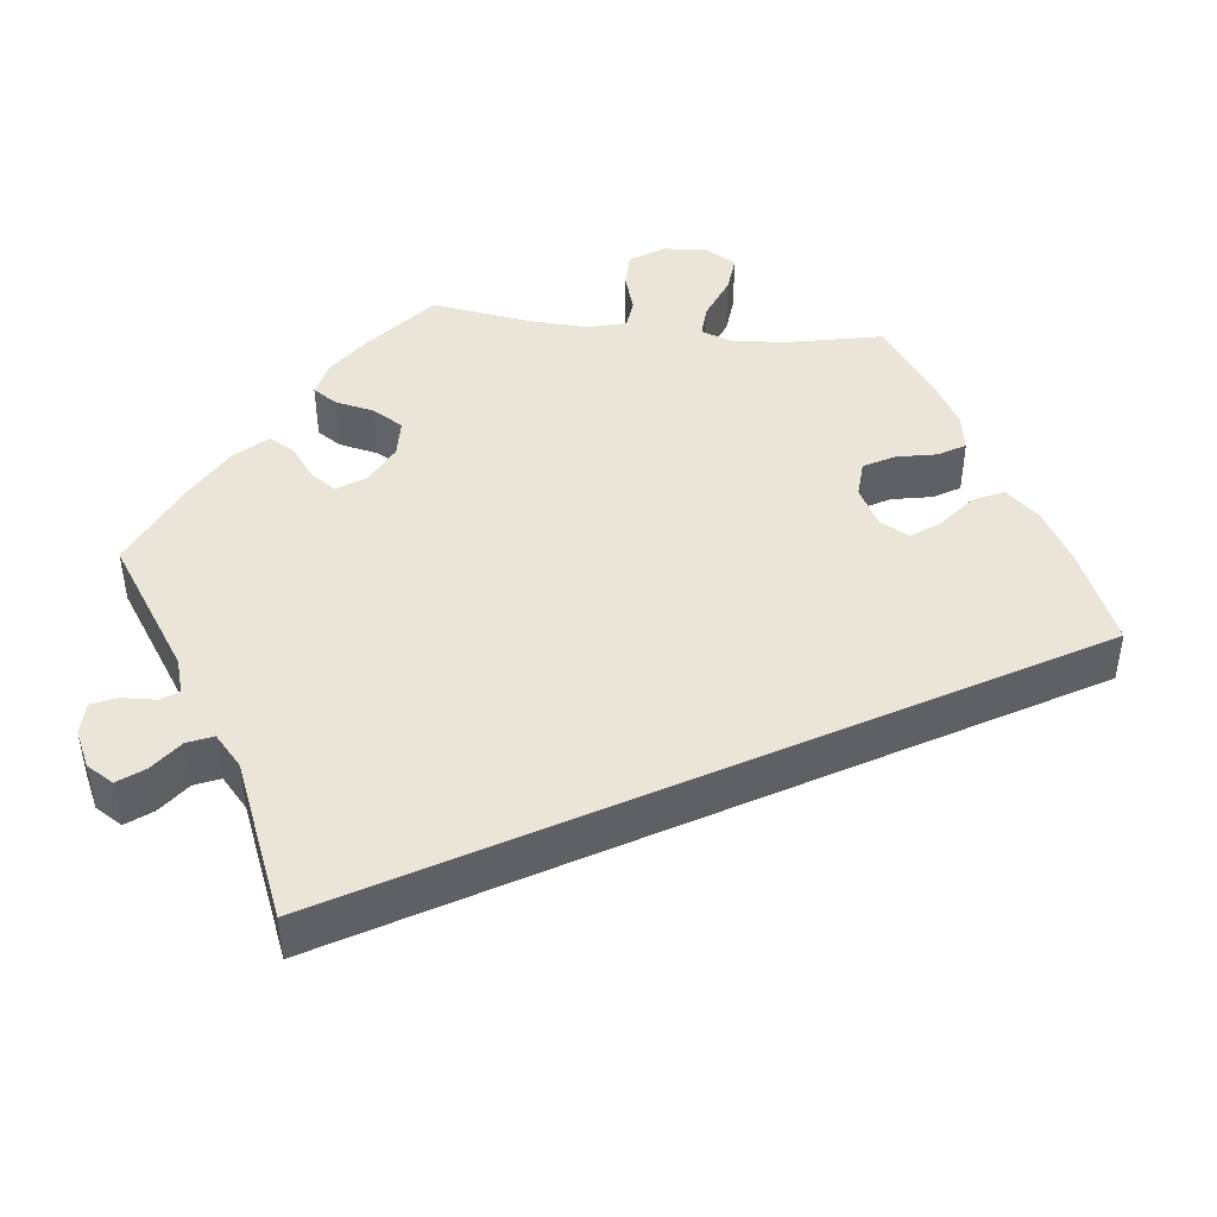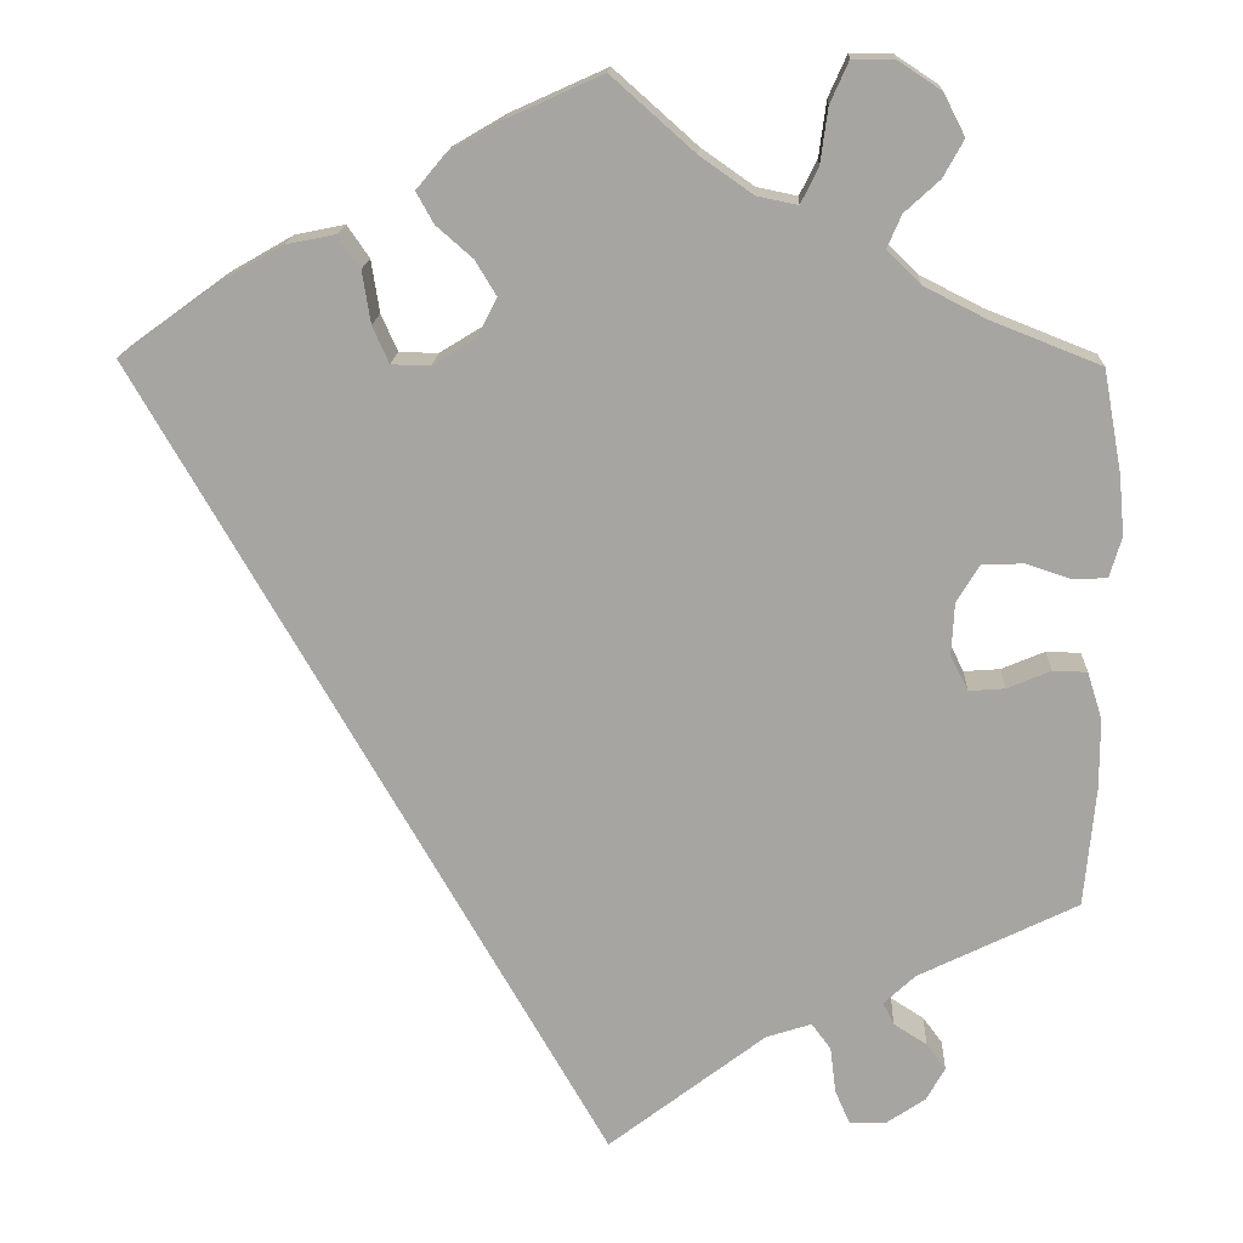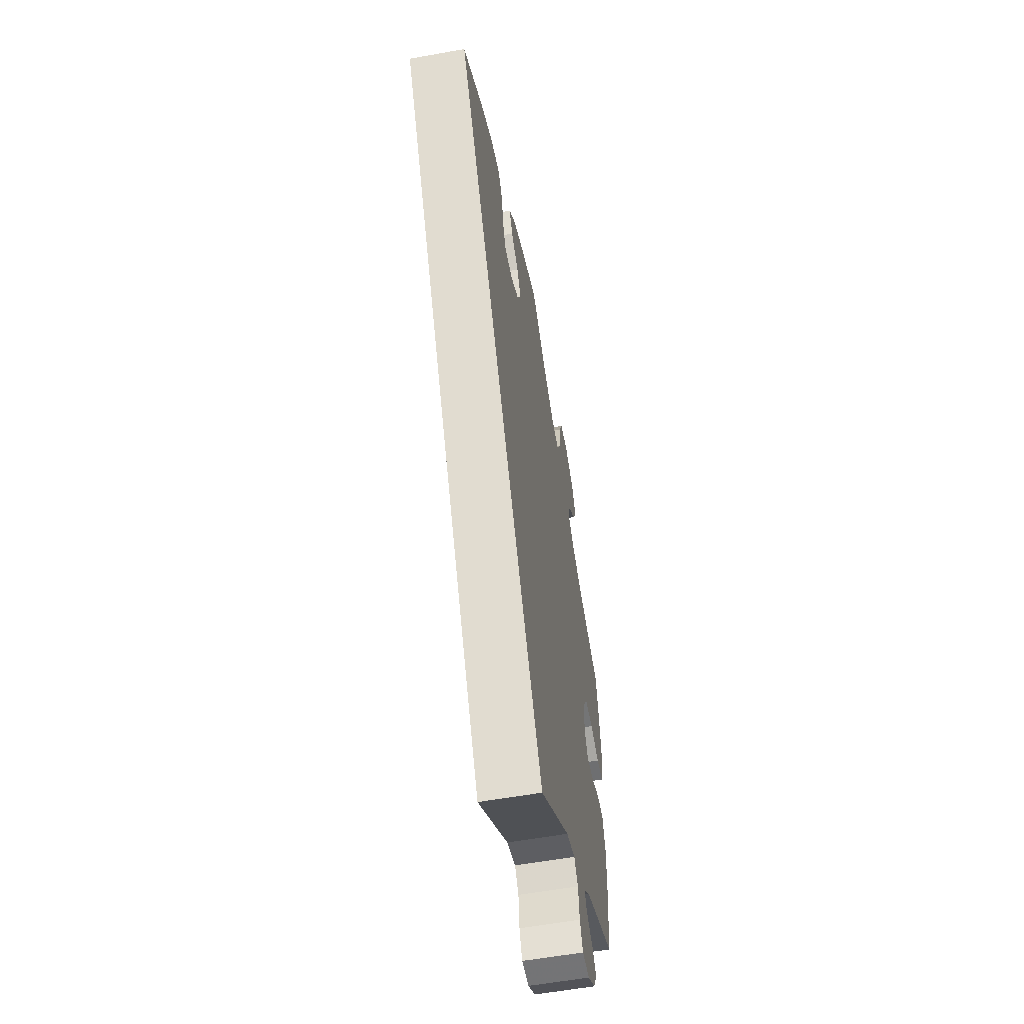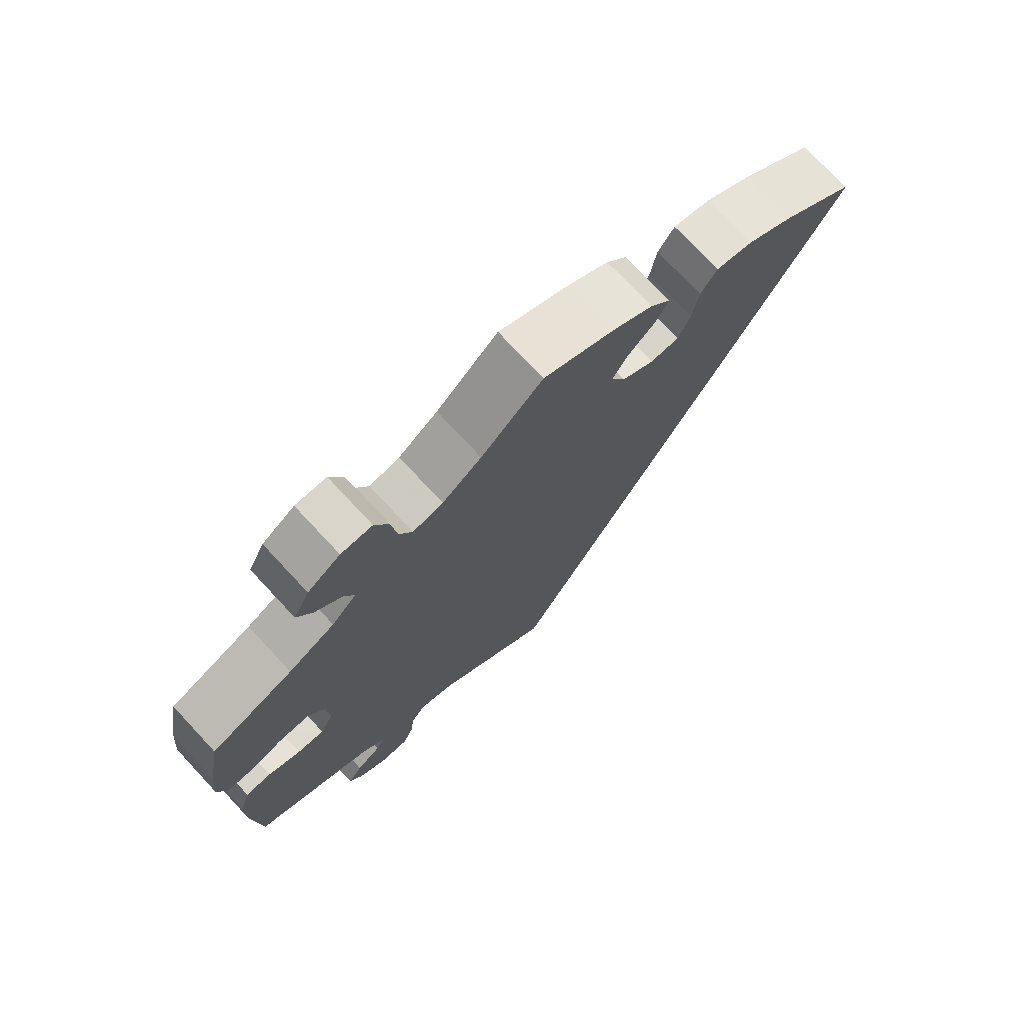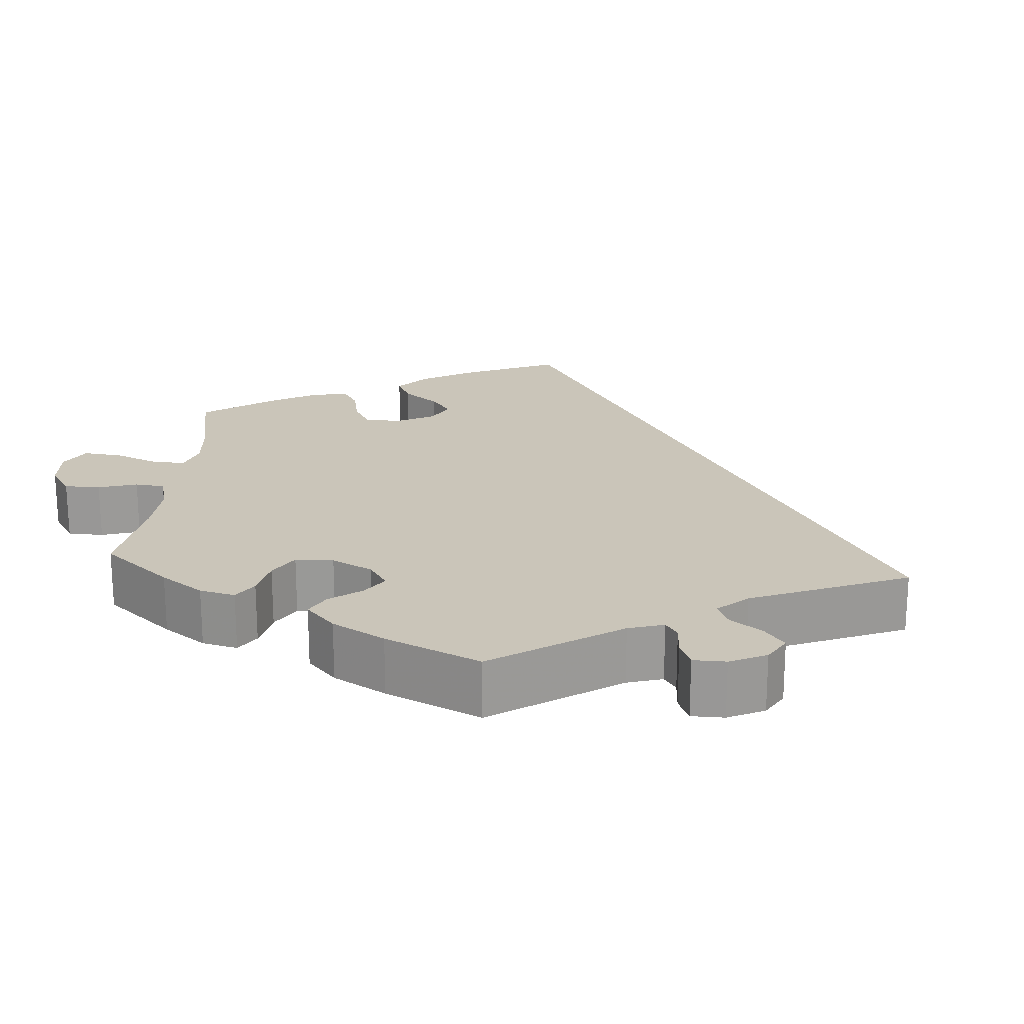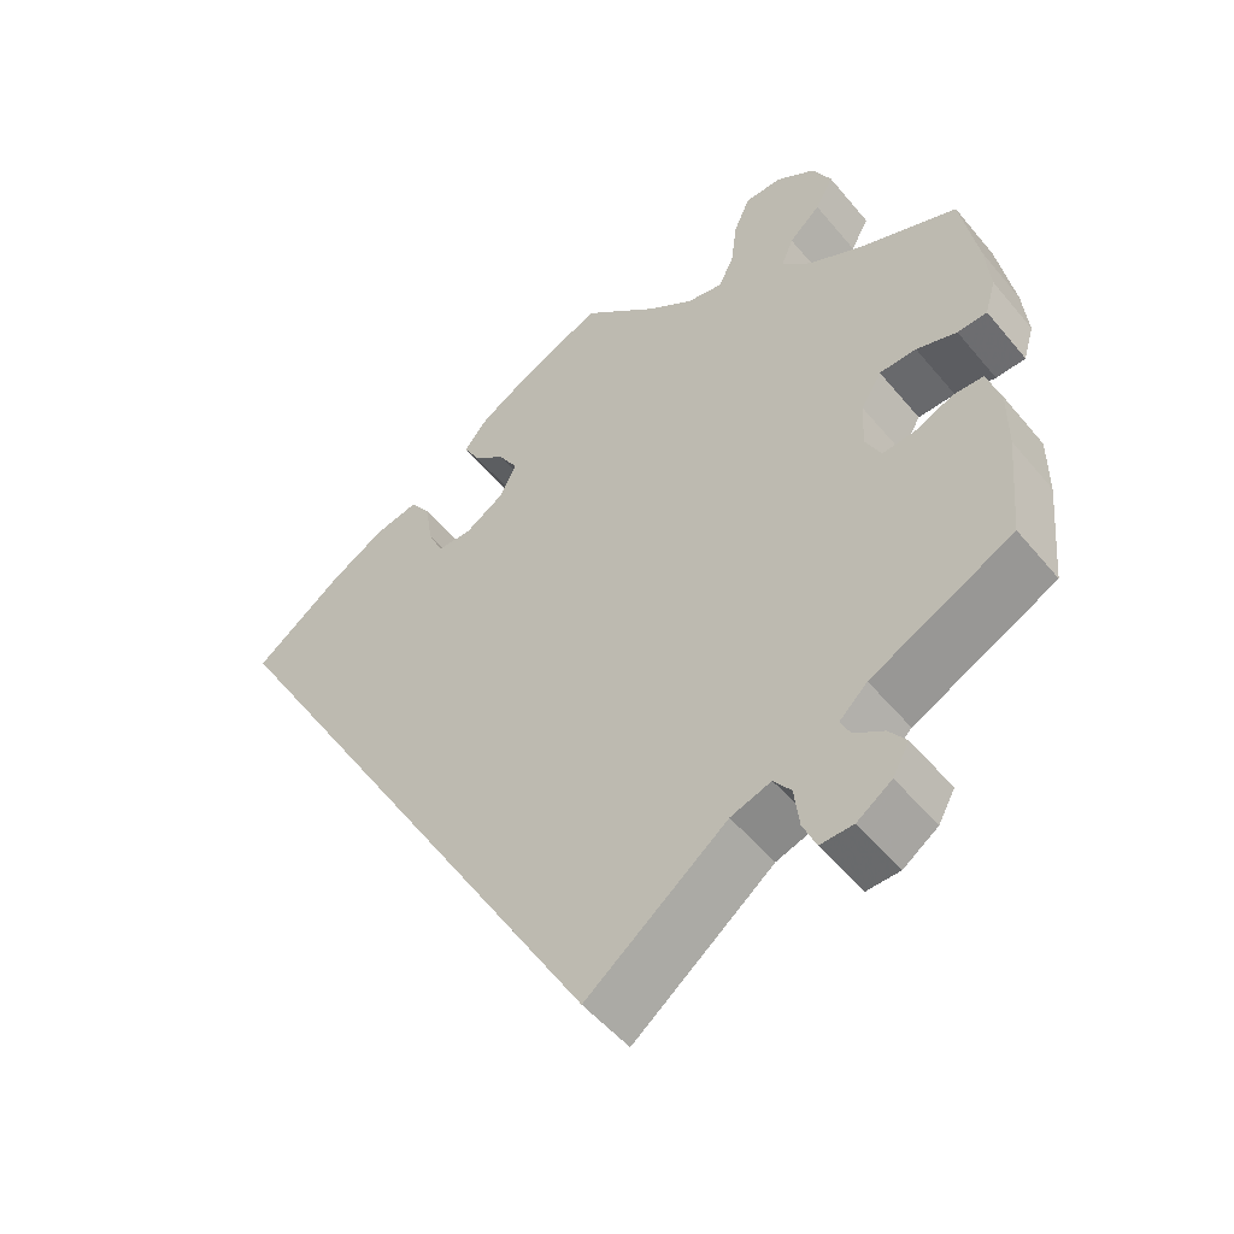
<metadata>
{"format":"obj","ext":"obj","renderer":"f3d","projection":"perspective","resolution":1024,"background":"white","views":[{"elev":45.2,"azim":-143.6,"up":"+Y"},{"elev":15.9,"azim":2.7,"up":"+Z"},{"elev":-57.6,"azim":-79.4,"up":"+Z"},{"elev":74.2,"azim":137.0,"up":"+Z"},{"elev":20.7,"azim":124.5,"up":"+Y"},{"elev":-51.9,"azim":38.4,"up":"+Z"}]}
</metadata>
<code>
v 0.09 0.07 0.498
v 0.147 0.07 0.458
v 0.191 0.07 0.449
v 0.21 0.07 0.487
v 0.218 0.07 0.547
v 0.238 0.07 0.592
v 0.283 0.07 0.592
v 0.33 0.07 0.561
v 0.353 0.07 0.516
v 0.331 0.07 0.476
v 0.293 0.07 0.441
v 0.278 0.07 0.406
v 0.314 0.07 0.37
v 0.381 0.07 0.336
v 0.5 0.07 0.289
v 0.52 0.07 0.179
v 0.526 0.07 0.114
v 0.513 0.07 0.07
v 0.477 0.07 0.068
v 0.428 0.07 0.084
v 0.383 0.07 0.083
v 0.358 0.07 0.042
v 0.355 0.07 -0.015
v 0.374 0.07 -0.053
v 0.413 0.07 -0.05
v 0.46 0.07 -0.03
v 0.497 0.07 -0.031
v 0.513 0.07 -0.082
v 0.513 0.07 -0.158
v 0.501 0.07 -0.288
v 0.329 0.07 -0.373
v 0.295 0.07 -0.405
v 0.307 0.07 -0.429
v 0.343 0.07 -0.452
v 0.364 0.07 -0.48
v 0.344 0.07 -0.516
v 0.302 0.07 -0.545
v 0.262 0.07 -0.546
v 0.246 0.07 -0.509
v 0.24 0.07 -0.459
v 0.219 0.07 -0.431
v 0.17 0.07 -0.447
v 0 0.07 -0.578
v -0.501 0.07 0.289
v -0.394 0.07 0.367
v -0.326 0.07 0.406
v -0.272 0.07 0.417
v -0.248 0.07 0.382
v -0.239 0.07 0.325
v -0.221 0.07 0.285
v -0.179 0.07 0.284
v -0.132 0.07 0.313
v -0.111 0.07 0.355
v -0.134 0.07 0.393
v -0.173 0.07 0.427
v -0.192 0.07 0.461
v -0.162 0.07 0.497
v -0.104 0.07 0.531
v 0 0.07 0.578
v 0.09 0 0.498
v 0.147 0 0.458
v 0.191 0 0.449
v 0.21 0 0.487
v 0.218 0 0.547
v 0.238 0 0.592
v 0.283 0 0.592
v 0.33 0 0.561
v 0.353 0 0.516
v 0.331 0 0.476
v 0.293 0 0.441
v 0.278 0 0.406
v 0.314 0 0.37
v 0.381 0 0.336
v 0.5 0 0.289
v 0.52 0 0.179
v 0.526 0 0.114
v 0.513 0 0.07
v 0.477 0 0.068
v 0.428 0 0.084
v 0.383 0 0.083
v 0.358 0 0.042
v 0.355 0 -0.015
v 0.374 0 -0.053
v 0.413 0 -0.05
v 0.46 0 -0.03
v 0.497 0 -0.031
v 0.513 0 -0.082
v 0.513 0 -0.158
v 0.501 0 -0.288
v 0.329 0 -0.373
v 0.295 0 -0.405
v 0.307 0 -0.429
v 0.343 0 -0.452
v 0.364 0 -0.48
v 0.344 0 -0.516
v 0.302 0 -0.545
v 0.262 0 -0.546
v 0.246 0 -0.509
v 0.24 0 -0.459
v 0.219 0 -0.431
v 0.17 0 -0.447
v 0 0 -0.578
v -0.501 0 0.289
v -0.394 0 0.367
v -0.326 0 0.406
v -0.272 0 0.417
v -0.248 0 0.382
v -0.239 0 0.325
v -0.221 0 0.285
v -0.179 0 0.284
v -0.132 0 0.313
v -0.111 0 0.355
v -0.134 0 0.393
v -0.173 0 0.427
v -0.192 0 0.461
v -0.162 0 0.497
v -0.104 0 0.531
v 0 0 0.578
f 58 59 1
f 57 58 1 2
f 54 55 56 57
f 53 54 57 2
f 52 53 2 3
f 51 52 3
f 46 47 48 49
f 46 49 50
f 45 46 50
f 42 43 44 45
f 41 42 45 50
f 40 41 50 51
f 38 39 40
f 37 38 40
f 33 34 35 36
f 32 33 36 37
f 28 29 30 31
f 28 31 32
f 25 26 27 28
f 24 25 28 32
f 23 24 32
f 22 23 32
f 17 18 19 20
f 17 20 21
f 14 15 16 17
f 13 14 17 21
f 12 13 21 22
f 8 9 10 11
f 8 11 12
f 7 8 12
f 4 5 6 7
f 3 4 7 12
f 32 37 40 51
f 22 32 51
f 3 12 22 51
f 60 118 117
f 61 60 117 116
f 116 115 114 113
f 61 116 113 112
f 62 61 112 111
f 62 111 110
f 108 107 106 105
f 109 108 105
f 109 105 104
f 104 103 102 101
f 109 104 101 100
f 110 109 100 99
f 99 98 97
f 99 97 96
f 95 94 93 92
f 96 95 92 91
f 90 89 88 87
f 91 90 87
f 87 86 85 84
f 91 87 84 83
f 91 83 82
f 91 82 81
f 79 78 77 76
f 80 79 76
f 76 75 74 73
f 80 76 73 72
f 81 80 72 71
f 70 69 68 67
f 71 70 67
f 71 67 66
f 66 65 64 63
f 71 66 63 62
f 110 99 96 91
f 110 91 81
f 110 81 71 62
f 1 60 61 2
f 2 61 62 3
f 3 62 63 4
f 4 63 64 5
f 5 64 65 6
f 6 65 66 7
f 7 66 67 8
f 8 67 68 9
f 9 68 69 10
f 10 69 70 11
f 11 70 71 12
f 12 71 72 13
f 13 72 73 14
f 14 73 74 15
f 15 74 75 16
f 16 75 76 17
f 17 76 77 18
f 18 77 78 19
f 19 78 79 20
f 20 79 80 21
f 21 80 81 22
f 22 81 82 23
f 23 82 83 24
f 24 83 84 25
f 25 84 85 26
f 26 85 86 27
f 27 86 87 28
f 28 87 88 29
f 29 88 89 30
f 30 89 90 31
f 31 90 91 32
f 32 91 92 33
f 33 92 93 34
f 34 93 94 35
f 35 94 95 36
f 36 95 96 37
f 37 96 97 38
f 38 97 98 39
f 39 98 99 40
f 40 99 100 41
f 41 100 101 42
f 42 101 102 43
f 43 102 103 44
f 44 103 104 45
f 45 104 105 46
f 46 105 106 47
f 47 106 107 48
f 48 107 108 49
f 49 108 109 50
f 50 109 110 51
f 51 110 111 52
f 52 111 112 53
f 53 112 113 54
f 54 113 114 55
f 55 114 115 56
f 56 115 116 57
f 57 116 117 58
f 58 117 118 59
f 59 118 60 1

</code>
